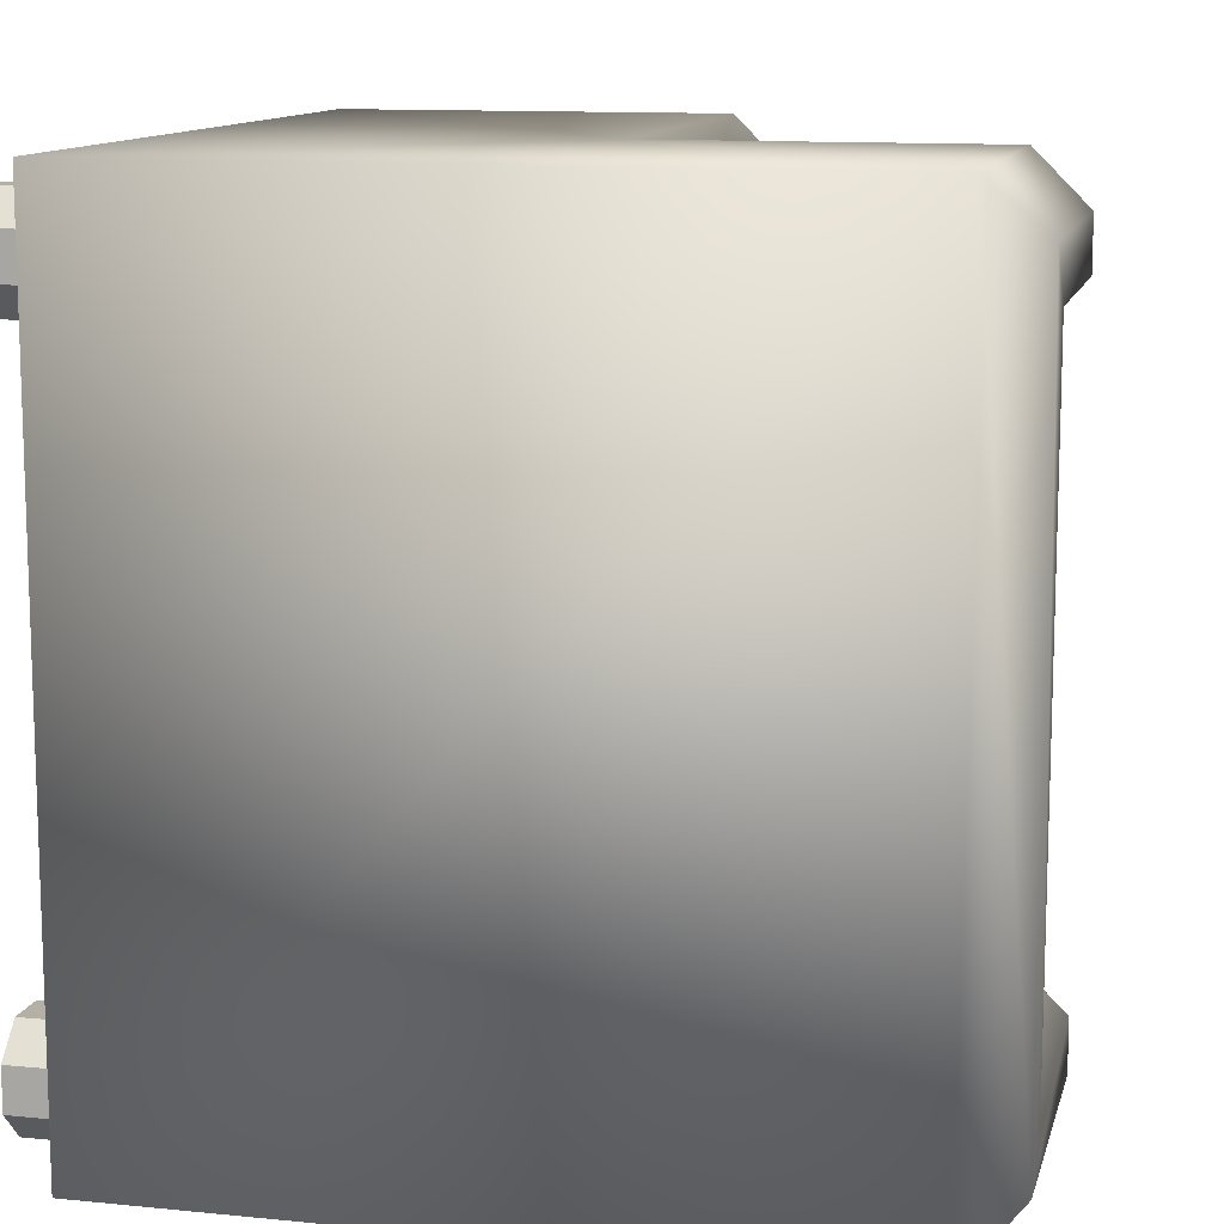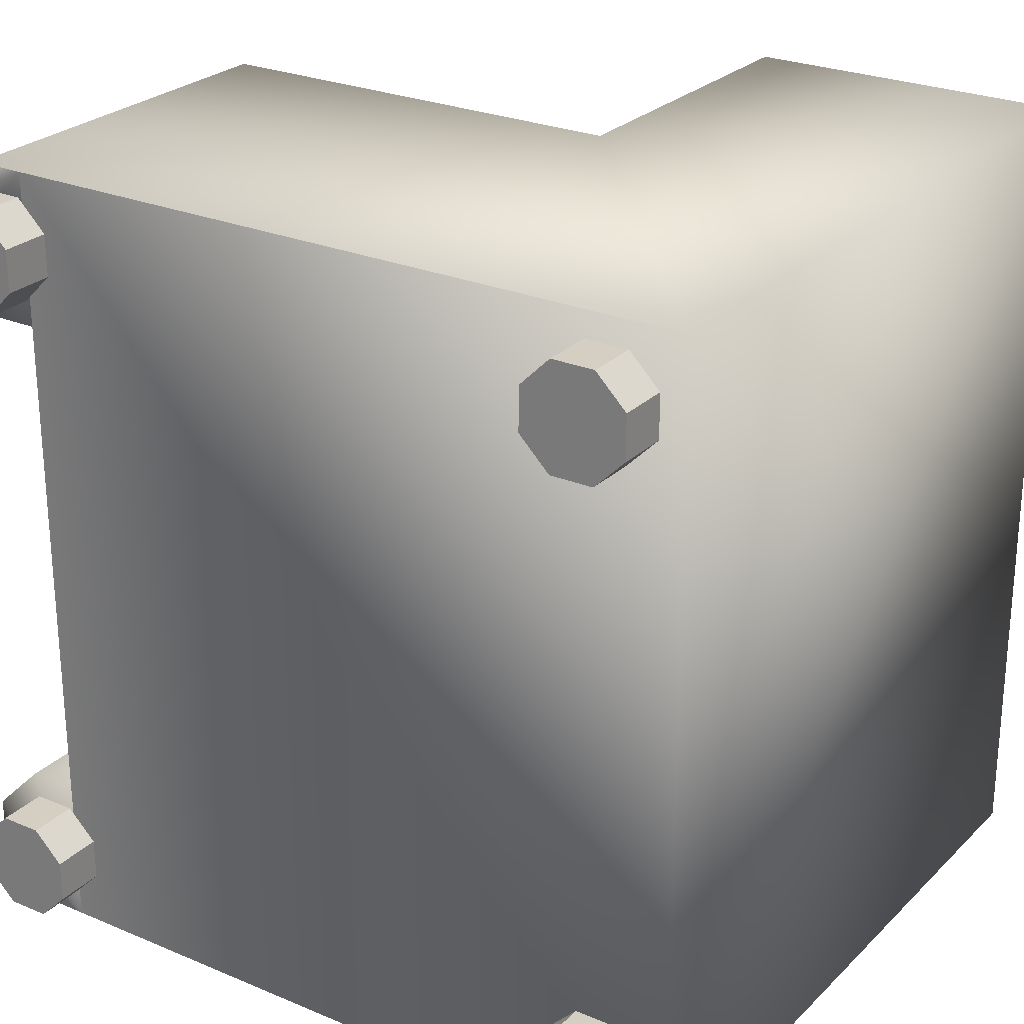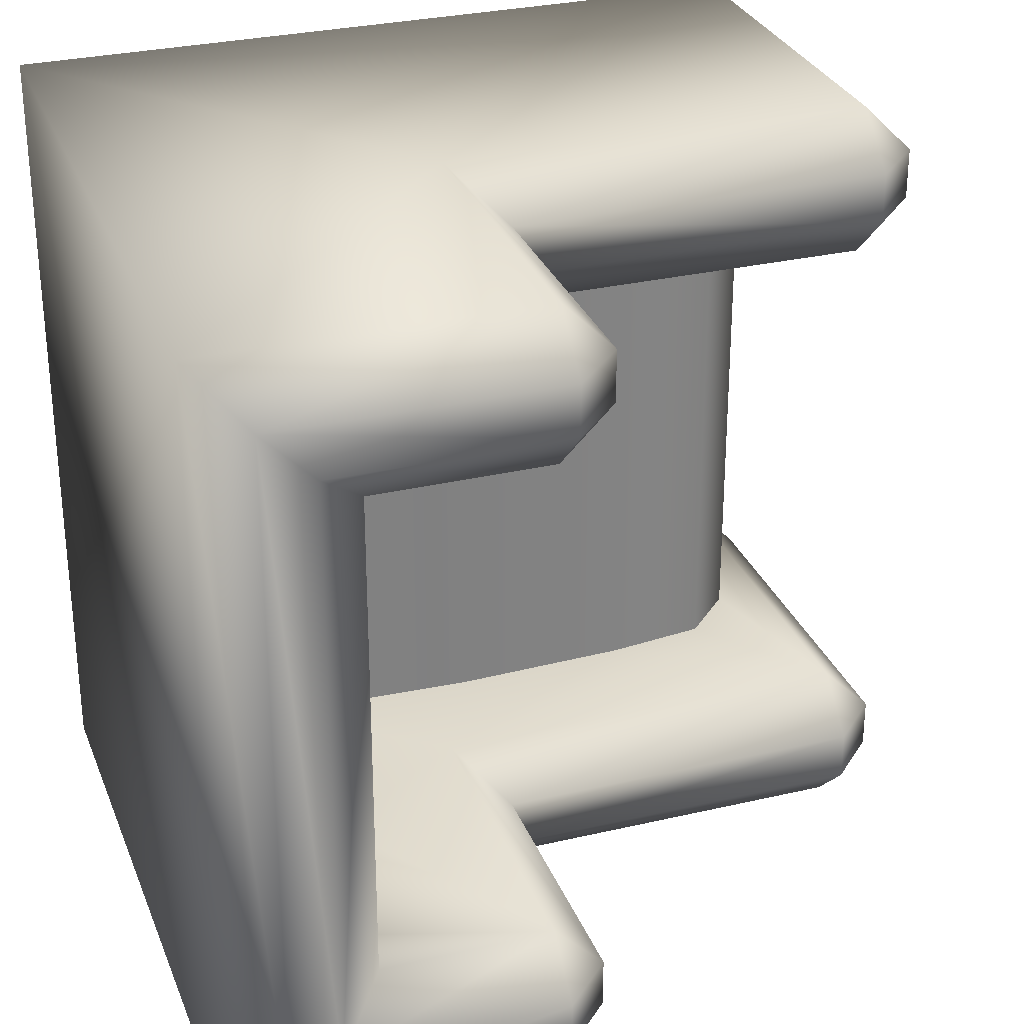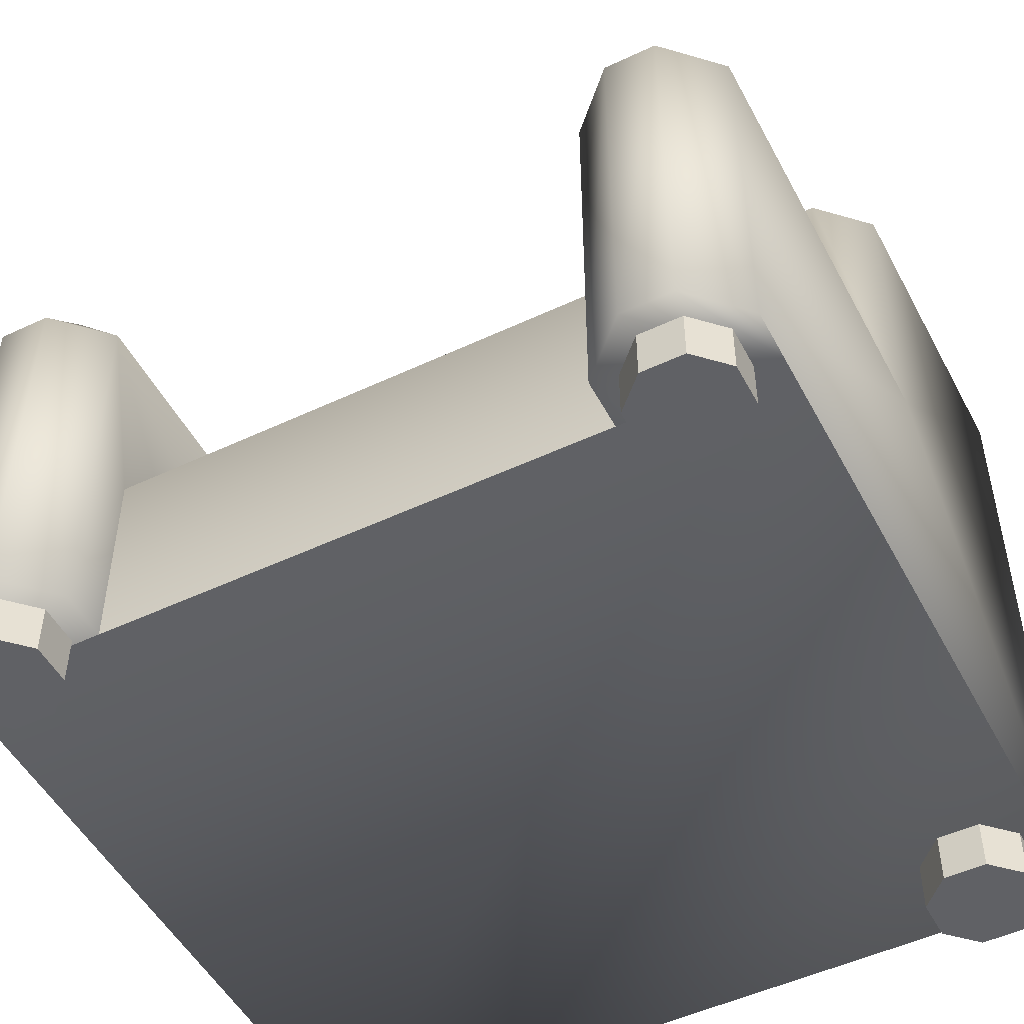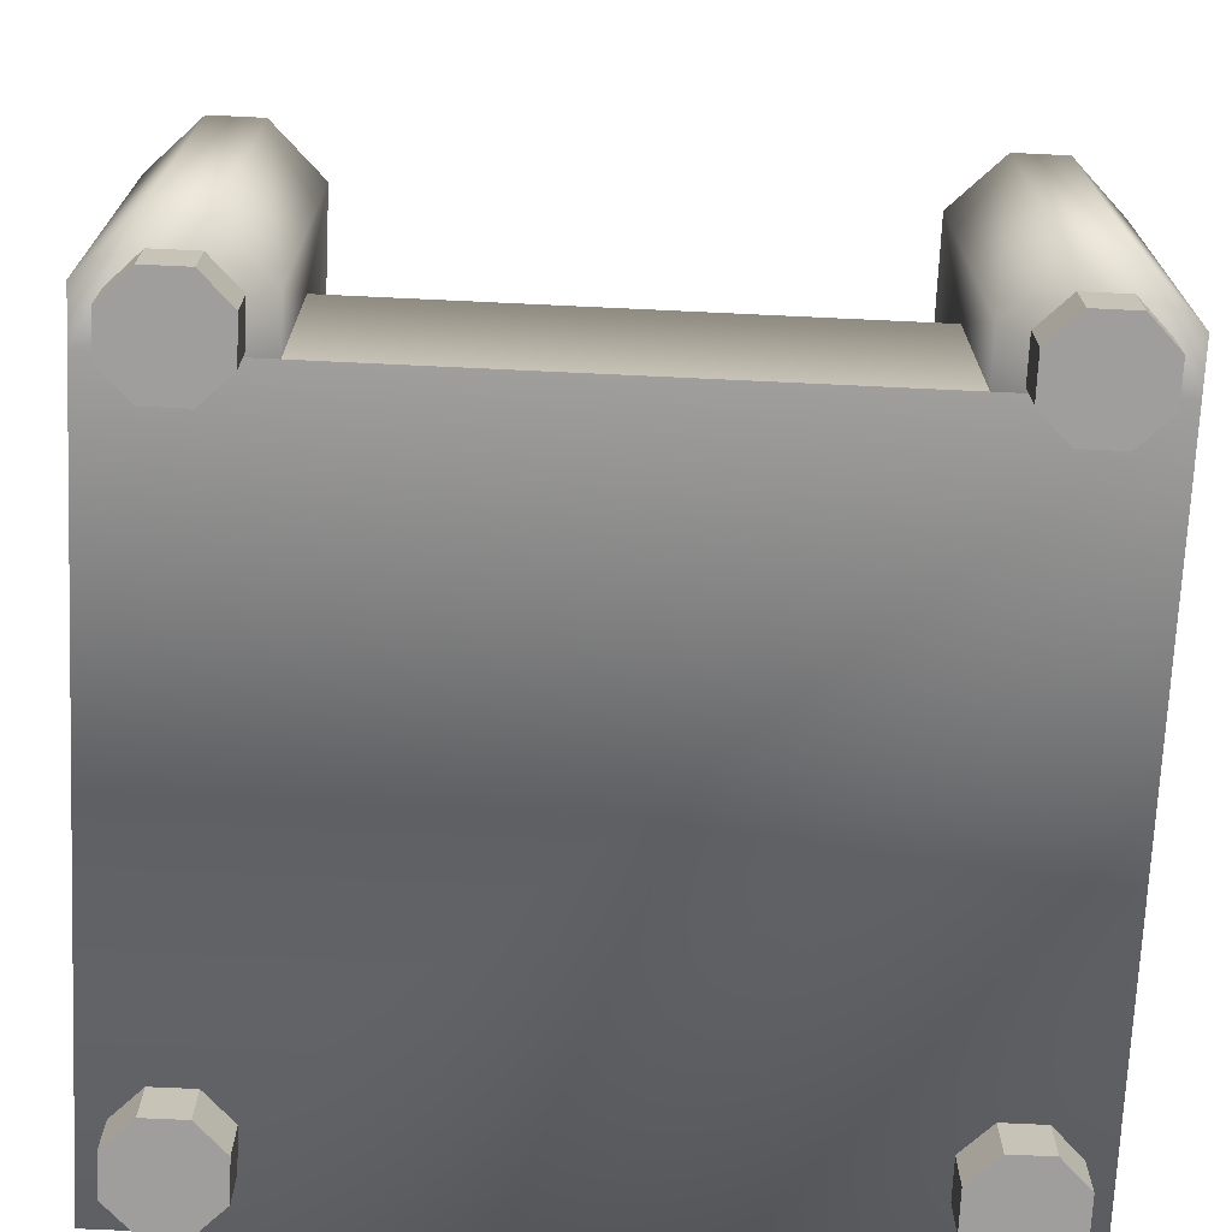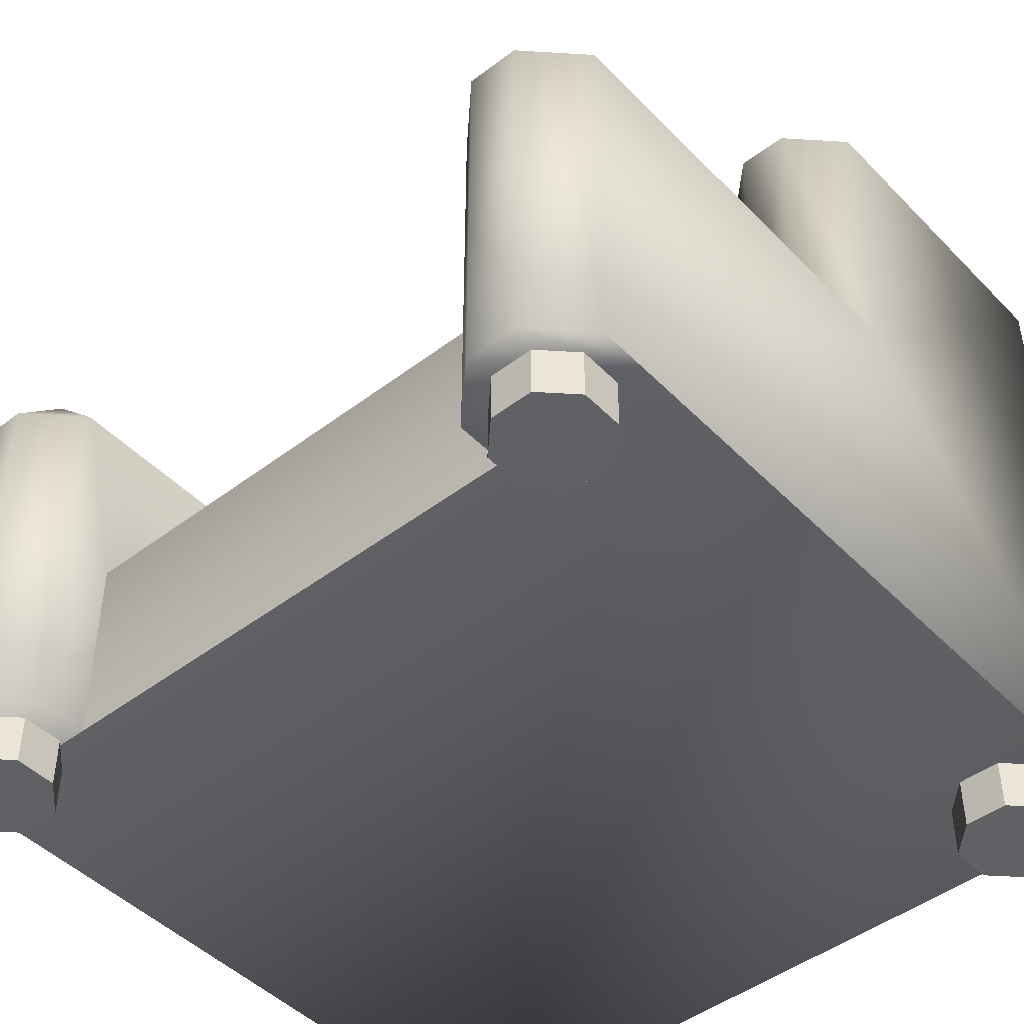
<metadata>
{"format":"obj","ext":"obj","renderer":"f3d","projection":"perspective","resolution":1024,"background":"white","views":[{"elev":11.7,"azim":-76.5,"up":"+Y"},{"elev":25.8,"azim":-146.1,"up":"+Y"},{"elev":29.7,"azim":-19.0,"up":"+Y"},{"elev":-50.3,"azim":117.3,"up":"+Z"},{"elev":-71.0,"azim":87.3,"up":"+Z"},{"elev":-46.3,"azim":131.0,"up":"+Z"}]}
</metadata>
<code>
o chair_Cylinder
v 0.5 -0.375 -0.4375
v 0.5 -0.375 0.03906
v 0.4375 -0.375 0.1016
v -0.03516 -0.375 0.1016
v -0.03516 -0.375 0.4375
v -0.09766 -0.375 0.5
v -0.375 0.375 0.5
v 0.375 -0.3125 -0.1875
v -0.09766 0.375 0.5
v -0.03516 0.375 0.4375
v 0.375 0.3125 -0.1875
v -0.03516 0.375 0.1016
v 0.4375 0.375 0.1016
v 0.5 0.375 0.03906
v -0.375 -0.375 0.5
v 0.5 0.375 -0.4375
v 0.5 0.4375 -0.4375
v 0.375 0.5 -0.4375
v -0.09766 0.5 0.4375
v 0.5 0.4375 0.03906
v -0.4375 -0.4375 0.5
v 0.4375 0.4375 0.1016
v -0.09766 -0.4375 0.5
v -0.03516 0.4375 0.1016
v -0.03516 -0.4375 0.4375
v -0.03516 0.4375 0.4375
v -0.03516 -0.4375 0.1016
v -0.09766 0.4375 0.5
v 0.4375 -0.4375 0.1016
v -0.4375 0.4375 0.5
v 0.5 -0.4375 0.03906
v -0.09766 -0.5 0.4375
v 0.5 -0.4375 -0.4375
v 0.375 0.3125 -0.4375
v -0.5 -0.5 0.4375
v -0.5 -0.5 -0.4375
v 0.375 -0.3125 -0.4375
v -0.5 0.5 0.4375
v -0.5 0.5 -0.4375
v -0.09766 0.5 0.03906
v -0.09766 -0.5 0.03906
v 0.4375 0.5 0.03906
v 0.4375 -0.5 0.03906
v 0.4375 0.5 -0.4375
v 0.4375 -0.5 -0.4375
v -0.09766 -0.3125 0.4375
v -0.09766 -0.3125 0.03906
v 0.4375 -0.3125 0.03906
v 0.4375 -0.3125 -0.4375
v -0.09766 0.3125 0.4375
v 0.375 -0.5 -0.4375
v -0.09766 0.3125 0.03906
v 0.4375 0.3125 0.03906
v 0.4375 0.3125 -0.4375
v -0.3125 -0.3125 -0.125
v -0.3125 0.3125 -0.125
v -0.3125 -0.3125 0.4375
v -0.3125 0.3125 0.4375
v 0.1875 -0.3125 -0.1094
v 0.1875 0.3125 -0.1094
v -0.2852 -0.3125 0.1562
v -0.2852 0.3125 0.1562
v 0.3125 -0.3125 -0.125
v -0.25 0.3125 -0.1094
v -0.2969 -0.3125 -0.0625
v -0.2969 0.3125 0.375
v -0.25 -0.3125 -0.1094
v 0.3125 0.3125 -0.125
v -0.2969 -0.3125 0.375
v -0.2969 0.3125 -0.0625
v -0.03125 -0.3125 -0.1016
v -0.03125 0.3125 -0.1016
v -0.3438 0.4321 -0.5
v -0.3438 0.4321 -0.4375
v -0.3438 0.3804 -0.5
v -0.3438 0.3804 -0.4375
v -0.3804 0.3438 -0.5
v -0.3804 0.3438 -0.4375
v -0.4321 0.3438 -0.5
v -0.4321 0.3438 -0.4375
v -0.4688 0.3804 -0.5
v -0.4688 0.3804 -0.4375
v -0.4688 0.4321 -0.5
v -0.4688 0.4321 -0.4375
v -0.4321 0.4688 -0.5
v -0.4321 0.4688 -0.4375
v -0.3804 0.4688 -0.5
v -0.3804 0.4688 -0.4375
v -0.3804 -0.3438 -0.4375
v -0.3804 -0.3438 -0.5
v -0.4321 -0.3438 -0.4375
v -0.4321 -0.3438 -0.5
v -0.4688 -0.3804 -0.4375
v -0.4688 -0.3804 -0.5
v -0.4688 -0.4321 -0.4375
v -0.4688 -0.4321 -0.5
v -0.4321 -0.4688 -0.4375
v -0.4321 -0.4688 -0.5
v -0.3804 -0.4688 -0.4375
v -0.3804 -0.4688 -0.5
v -0.3438 -0.4321 -0.4375
v -0.3438 -0.4321 -0.5
v -0.3438 -0.3804 -0.4375
v -0.3438 -0.3804 -0.5
v 0.4688 0.4321 -0.5
v 0.4688 0.4321 -0.4375
v 0.4688 0.3804 -0.5
v 0.4688 0.3804 -0.4375
v 0.4321 0.3438 -0.5
v 0.4321 0.3438 -0.4375
v 0.3804 0.3438 -0.5
v 0.3804 0.3438 -0.4375
v 0.3438 0.3804 -0.5
v 0.3438 0.3804 -0.4375
v 0.3438 0.4321 -0.5
v 0.3438 0.4321 -0.4375
v 0.3804 0.4688 -0.5
v 0.3804 0.4688 -0.4375
v 0.4321 0.4688 -0.5
v 0.4321 0.4688 -0.4375
v 0.4321 -0.3438 -0.4375
v 0.4321 -0.3438 -0.5
v 0.3804 -0.3438 -0.4375
v 0.3804 -0.3438 -0.5
v 0.3438 -0.3804 -0.4375
v 0.3438 -0.3804 -0.5
v 0.3438 -0.4321 -0.4375
v 0.3438 -0.4321 -0.5
v 0.3804 -0.4688 -0.4375
v 0.3804 -0.4688 -0.5
v 0.4321 -0.4688 -0.4375
v 0.4321 -0.4688 -0.5
v 0.4688 -0.4321 -0.4375
v 0.4688 -0.4321 -0.5
v 0.4688 -0.3804 -0.4375
v 0.4688 -0.3804 -0.5
g chair_Cylinder_colored
f 31 29 43
f 3 2 48
f 22 20 42
f 53 14 13
f 32 25 23
f 6 5 46
f 30 28 19 38
f 21 30 38 35
f 10 9 50
f 28 26 19
f 40 42 44 39
f 37 34 11 8
f 67 64 56 55
f 69 66 58 57
f 38 19 40 39
f 15 7 30 21
f 21 23 6 15
f 10 26 28 9
f 26 24 40 19
f 24 22 42 40
f 14 20 22 13
f 20 17 44 42
f 16 17 20 14
f 14 53 54 16
f 63 68 60 59
f 65 70 62 61
f 5 6 23 25
f 30 7 9 28
f 21 35 32 23
f 25 32 41 27
f 4 5 25 27
f 27 41 43 29
f 2 3 29 31
f 3 4 27 29
f 4 3 48 47
f 5 4 47 46
f 13 22 24 12
f 12 24 26 10
f 10 50 52 12
f 12 52 53 13
f 31 43 45 33
f 1 2 31 33
f 2 1 49 48
f 15 6 46 57
f 7 58 50 9
f 15 57 58 7
f 35 36 41 32
f 41 36 45 43
f 55 56 70 65
f 8 11 68 63
f 61 62 66 69
f 71 72 64 67
f 59 60 72 71
f 57 46 69
f 69 46 61
f 65 61 47
f 47 61 46
f 58 66 50
f 66 62 50
f 50 62 52
f 62 70 52
f 70 56 52
f 56 64 52
f 67 55 47
f 65 47 55
f 71 67 47
f 64 72 52
f 72 60 52
f 59 71 47
f 63 59 48
f 47 48 59
f 60 68 53
f 52 60 53
f 68 11 53
f 8 63 48
f 37 8 49
f 48 49 8
f 54 11 34
f 53 11 54
f 38 39 36 35
f 18 44 17 16 54 34
f 51 37 49 1 33 45
g chair_Cylinder_grey
f 36 39 18 51
g chair_Cylinder_wood
f 73 74 76 75
f 75 76 78 77
f 77 78 80 79
f 79 80 82 81
f 81 82 84 83
f 83 84 86 85
f 87 88 74 73
f 85 86 88 87
f 73 75 77 79 81 83 85 87
f 104 102 100 98 96 94 92 90
f 92 91 89 90
f 90 89 103 104
f 94 93 91 92
f 96 95 93 94
f 98 97 95 96
f 100 99 97 98
f 102 101 99 100
f 104 103 101 102
f 105 106 108 107
f 107 108 110 109
f 109 110 112 111
f 111 112 114 113
f 113 114 116 115
f 115 116 118 117
f 119 120 106 105
f 117 118 120 119
f 105 107 109 111 113 115 117 119
f 136 134 132 130 128 126 124 122
f 124 123 121 122
f 122 121 135 136
f 126 125 123 124
f 128 127 125 126
f 130 129 127 128
f 132 131 129 130
f 134 133 131 132
f 136 135 133 134

</code>
